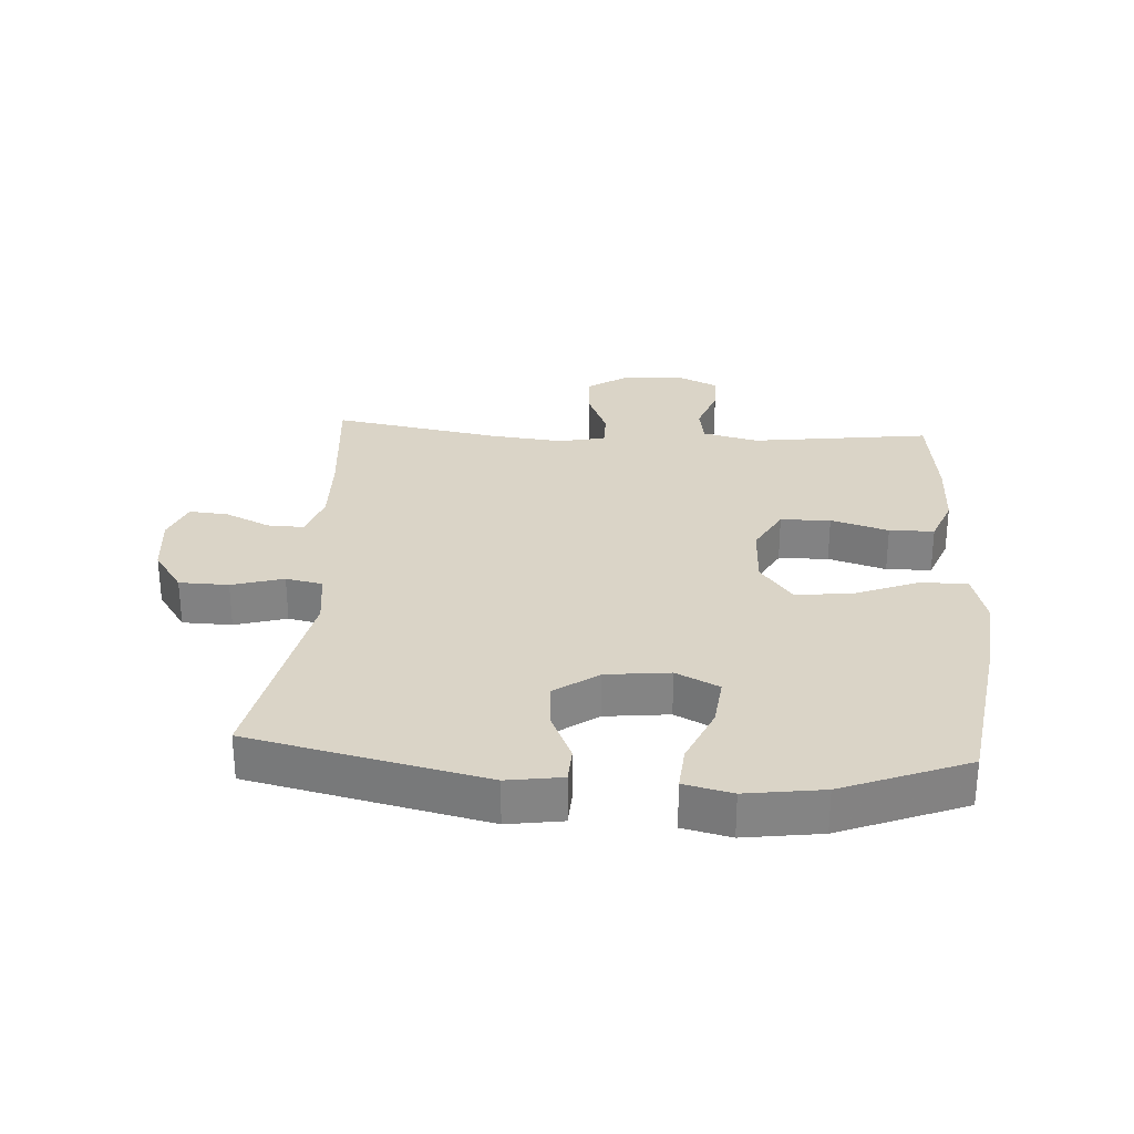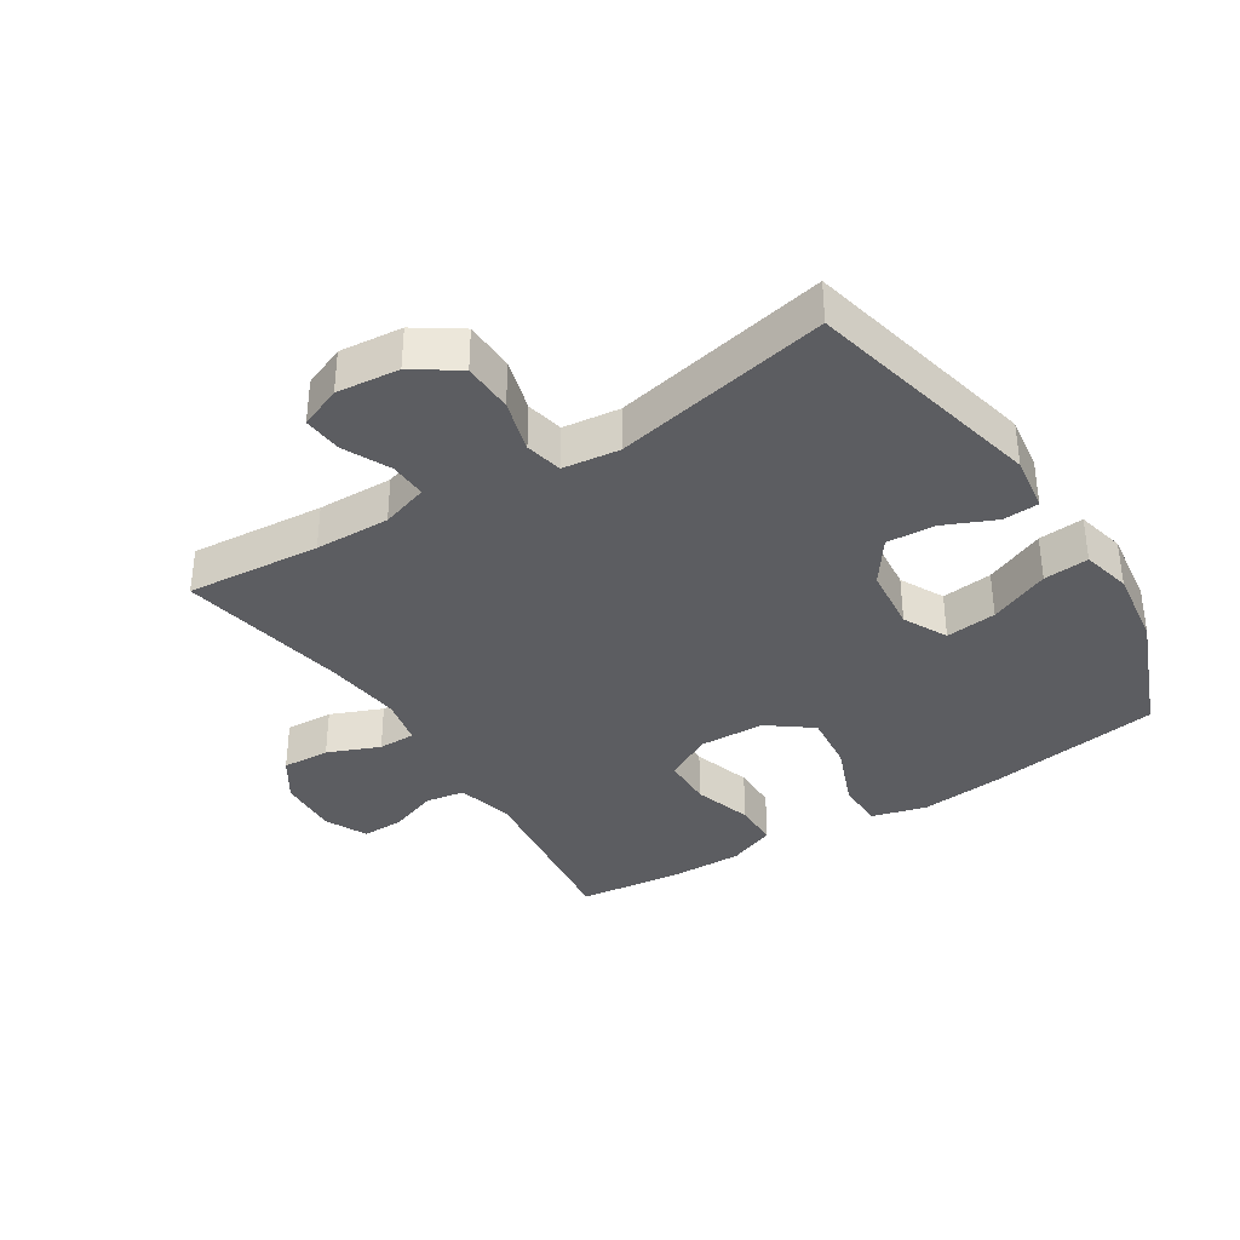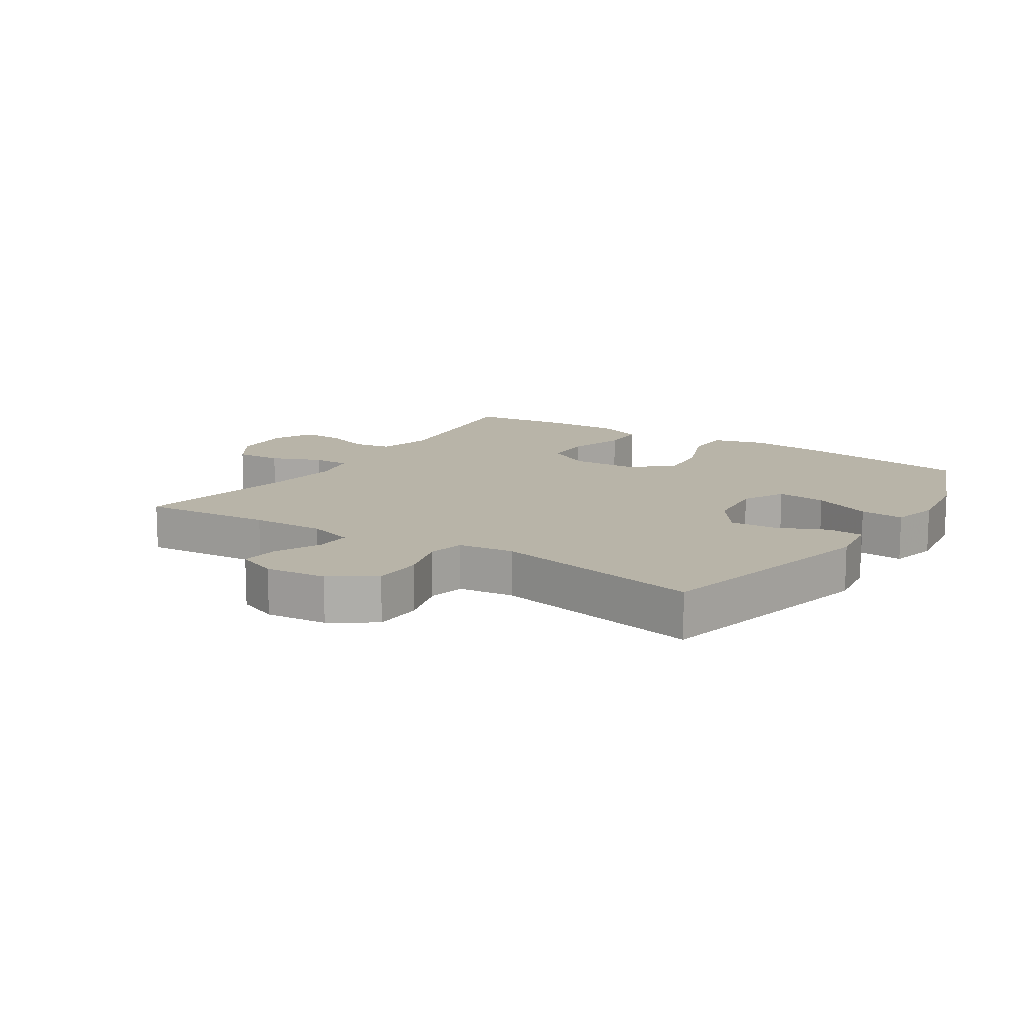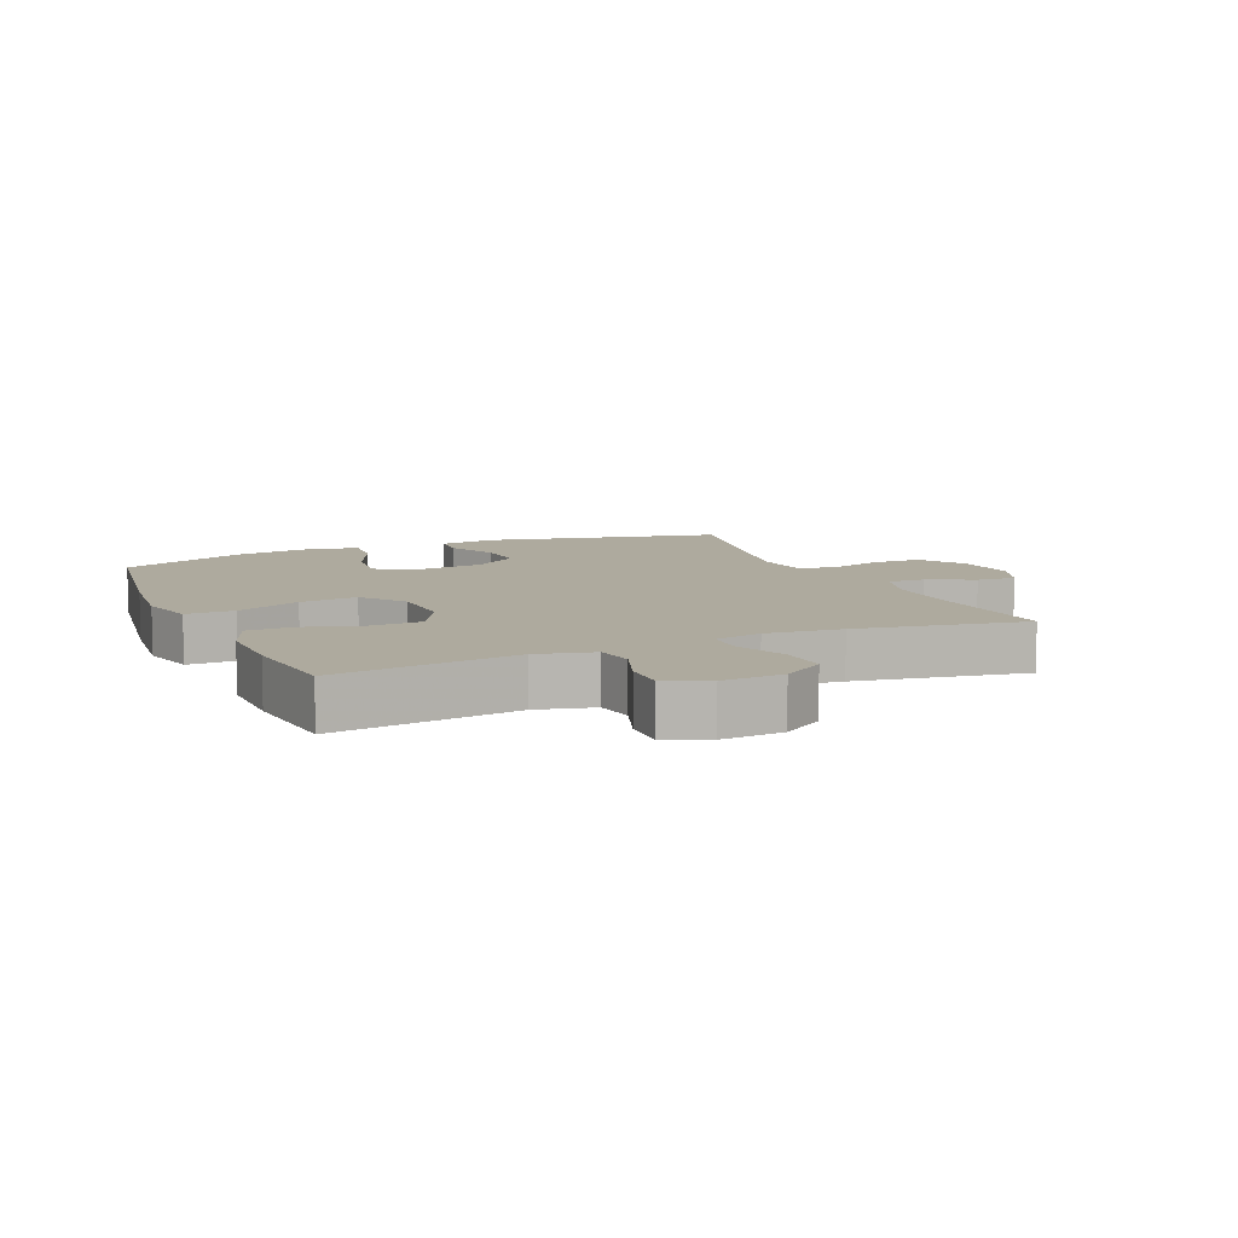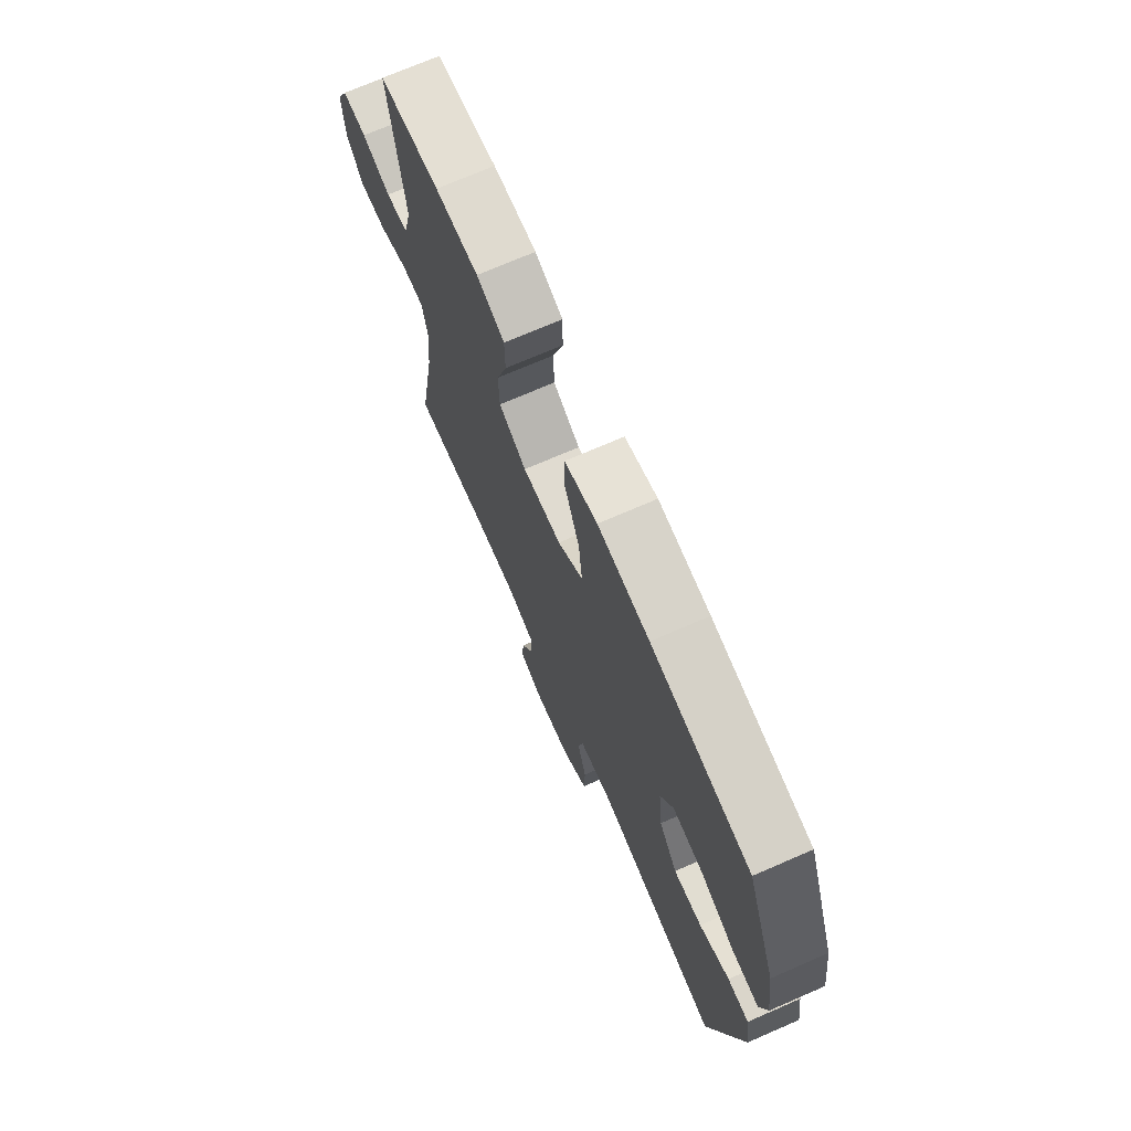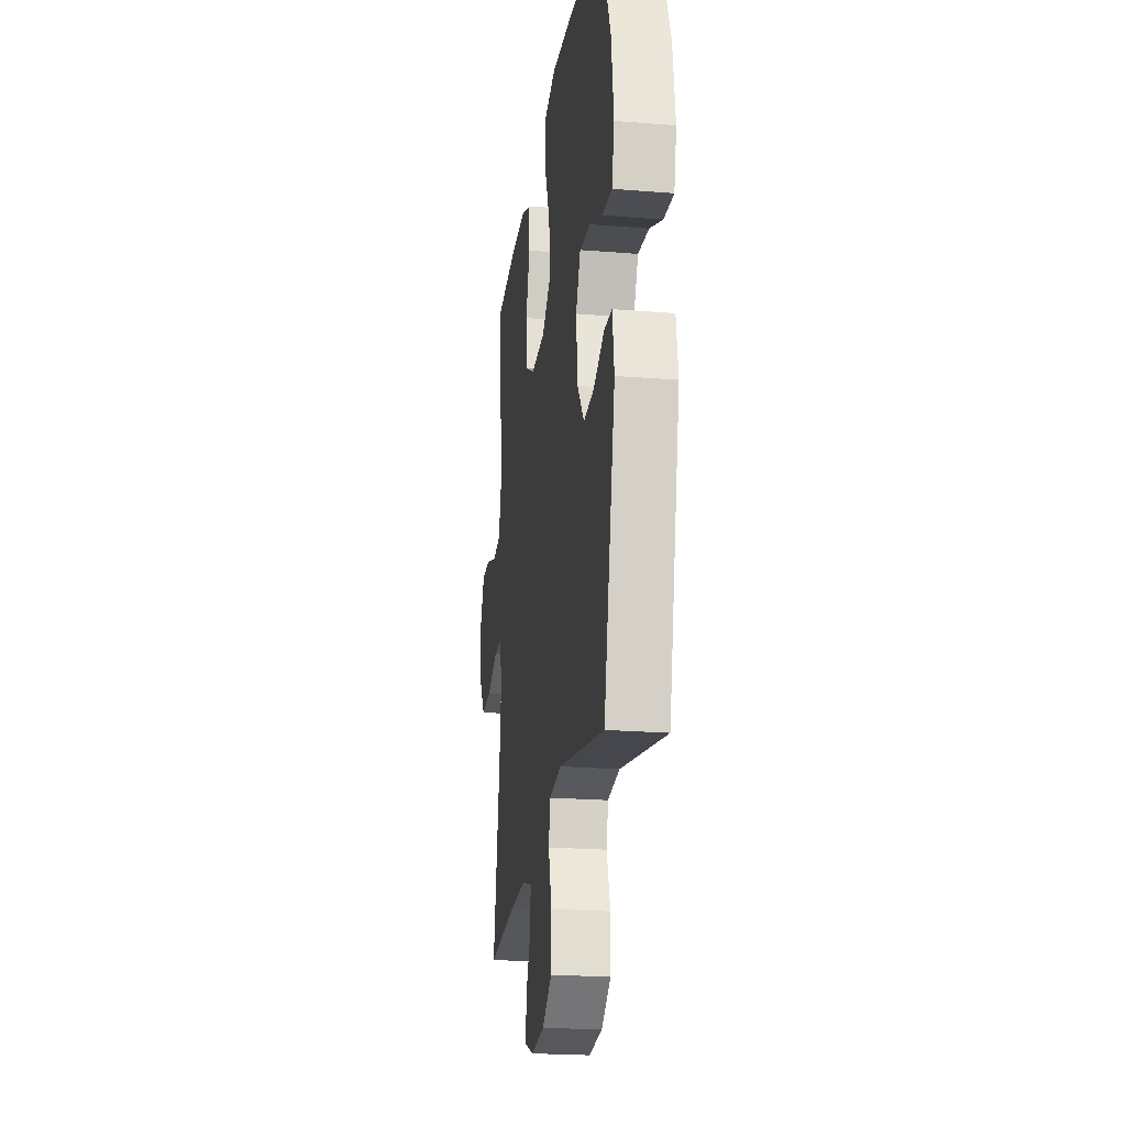
<metadata>
{"format":"obj","ext":"obj","renderer":"f3d","projection":"perspective","resolution":1024,"background":"white","views":[{"elev":28.9,"azim":-86.4,"up":"+Y"},{"elev":-36.3,"azim":-147.4,"up":"+Y"},{"elev":13.0,"azim":-147.0,"up":"+Y"},{"elev":9.2,"azim":66.4,"up":"+Y"},{"elev":71.7,"azim":-113.5,"up":"+Z"},{"elev":-22.2,"azim":-98.0,"up":"+Z"}]}
</metadata>
<code>
v 0.5 0.07 -0.5
v 0.292 0.07 -0.482
v 0.175 0.07 -0.479
v 0.102 0.07 -0.502
v 0.104 0.07 -0.56
v 0.138 0.07 -0.632
v 0.143 0.07 -0.693
v 0.078 0.07 -0.719
v -0.019 0.07 -0.709
v -0.088 0.07 -0.662
v -0.09 0.07 -0.584
v -0.066 0.07 -0.502
v -0.078 0.07 -0.444
v -0.166 0.07 -0.433
v -0.5 0.07 -0.5
v -0.584 0.07 -0.129
v -0.571 0.07 -0.042
v -0.515 0.07 -0.039
v -0.436 0.07 -0.074
v -0.361 0.07 -0.079
v -0.312 0.07 -0.01
v -0.301 0.07 0.091
v -0.335 0.07 0.159
v -0.414 0.07 0.15
v -0.507 0.07 0.11
v -0.577 0.07 0.104
v -0.595 0.07 0.18
v -0.578 0.07 0.302
v -0.5 0.07 0.5
v -0.239 0.07 0.54
v -0.103 0.07 0.554
v -0.017 0.07 0.531
v -0.017 0.07 0.456
v -0.057 0.07 0.356
v -0.067 0.07 0.266
v 0 0.07 0.215
v 0.102 0.07 0.211
v 0.175 0.07 0.251
v 0.177 0.07 0.33
v 0.149 0.07 0.421
v 0.15 0.07 0.492
v 0.224 0.07 0.521
v 0.339 0.07 0.519
v 0.5 0.07 0.5
v 0.463 0.07 0.215
v 0.485 0.07 0.127
v 0.545 0.07 0.117
v 0.621 0.07 0.144
v 0.686 0.07 0.145
v 0.717 0.07 0.079
v 0.711 0.07 -0.016
v 0.668 0.07 -0.081
v 0.594 0.07 -0.077
v 0.514 0.07 -0.044
v 0.456 0.07 -0.044
v 0.44 0.07 -0.118
v 0.453 0.07 -0.236
v 0.5 0 -0.5
v 0.292 0 -0.482
v 0.175 0 -0.479
v 0.102 0 -0.502
v 0.104 0 -0.56
v 0.138 0 -0.632
v 0.143 0 -0.693
v 0.078 0 -0.719
v -0.019 0 -0.709
v -0.088 0 -0.662
v -0.09 0 -0.584
v -0.066 0 -0.502
v -0.078 0 -0.444
v -0.166 0 -0.433
v -0.5 0 -0.5
v -0.584 0 -0.129
v -0.571 0 -0.042
v -0.515 0 -0.039
v -0.436 0 -0.074
v -0.361 0 -0.079
v -0.312 0 -0.01
v -0.301 0 0.091
v -0.335 0 0.159
v -0.414 0 0.15
v -0.507 0 0.11
v -0.577 0 0.104
v -0.595 0 0.18
v -0.578 0 0.302
v -0.5 0 0.5
v -0.239 0 0.54
v -0.103 0 0.554
v -0.017 0 0.531
v -0.017 0 0.456
v -0.057 0 0.356
v -0.067 0 0.266
v 0 0 0.215
v 0.102 0 0.211
v 0.175 0 0.251
v 0.177 0 0.33
v 0.149 0 0.421
v 0.15 0 0.492
v 0.224 0 0.521
v 0.339 0 0.519
v 0.5 0 0.5
v 0.463 0 0.215
v 0.485 0 0.127
v 0.545 0 0.117
v 0.621 0 0.144
v 0.686 0 0.145
v 0.717 0 0.079
v 0.711 0 -0.016
v 0.668 0 -0.081
v 0.594 0 -0.077
v 0.514 0 -0.044
v 0.456 0 -0.044
v 0.44 0 -0.118
v 0.453 0 -0.236
f 51 52 53 54
f 51 54 55
f 50 51 55
f 47 48 49 50
f 46 47 50 55
f 45 46 55 56
f 43 44 45
f 42 43 45 56
f 39 40 41 42
f 38 39 42 56
f 31 32 33 34
f 31 34 35
f 30 31 35
f 29 30 35
f 28 29 35 36
f 24 25 26 27
f 23 24 27 28
f 16 17 18 19
f 14 15 16 19
f 13 14 19 20
f 9 10 11 12
f 9 12 13
f 8 9 13
f 5 6 7 8
f 4 5 8 13
f 3 4 13 20
f 57 1 2
f 37 38 56 57
f 36 37 57 2
f 23 28 36
f 22 23 36 2
f 21 22 2 3
f 3 20 21
f 111 110 109 108
f 112 111 108
f 112 108 107
f 107 106 105 104
f 112 107 104 103
f 113 112 103 102
f 102 101 100
f 113 102 100 99
f 99 98 97 96
f 113 99 96 95
f 91 90 89 88
f 92 91 88
f 92 88 87
f 92 87 86
f 93 92 86 85
f 84 83 82 81
f 85 84 81 80
f 76 75 74 73
f 76 73 72 71
f 77 76 71 70
f 69 68 67 66
f 70 69 66
f 70 66 65
f 65 64 63 62
f 70 65 62 61
f 77 70 61 60
f 59 58 114
f 114 113 95 94
f 59 114 94 93
f 93 85 80
f 59 93 80 79
f 60 59 79 78
f 78 77 60
f 1 58 59 2
f 2 59 60 3
f 3 60 61 4
f 4 61 62 5
f 5 62 63 6
f 6 63 64 7
f 7 64 65 8
f 8 65 66 9
f 9 66 67 10
f 10 67 68 11
f 11 68 69 12
f 12 69 70 13
f 13 70 71 14
f 14 71 72 15
f 15 72 73 16
f 16 73 74 17
f 17 74 75 18
f 18 75 76 19
f 19 76 77 20
f 20 77 78 21
f 21 78 79 22
f 22 79 80 23
f 23 80 81 24
f 24 81 82 25
f 25 82 83 26
f 26 83 84 27
f 27 84 85 28
f 28 85 86 29
f 29 86 87 30
f 30 87 88 31
f 31 88 89 32
f 32 89 90 33
f 33 90 91 34
f 34 91 92 35
f 35 92 93 36
f 36 93 94 37
f 37 94 95 38
f 38 95 96 39
f 39 96 97 40
f 40 97 98 41
f 41 98 99 42
f 42 99 100 43
f 43 100 101 44
f 44 101 102 45
f 45 102 103 46
f 46 103 104 47
f 47 104 105 48
f 48 105 106 49
f 49 106 107 50
f 50 107 108 51
f 51 108 109 52
f 52 109 110 53
f 53 110 111 54
f 54 111 112 55
f 55 112 113 56
f 56 113 114 57
f 57 114 58 1

</code>
